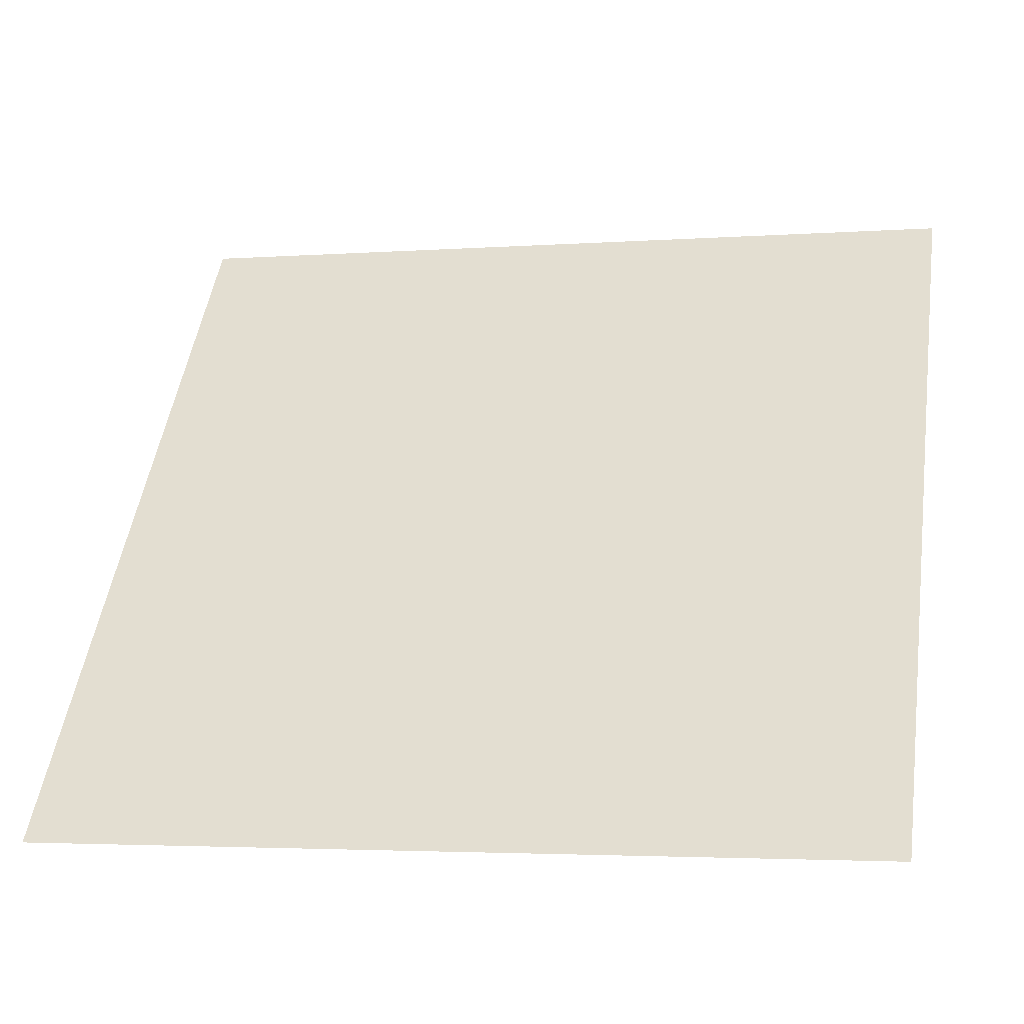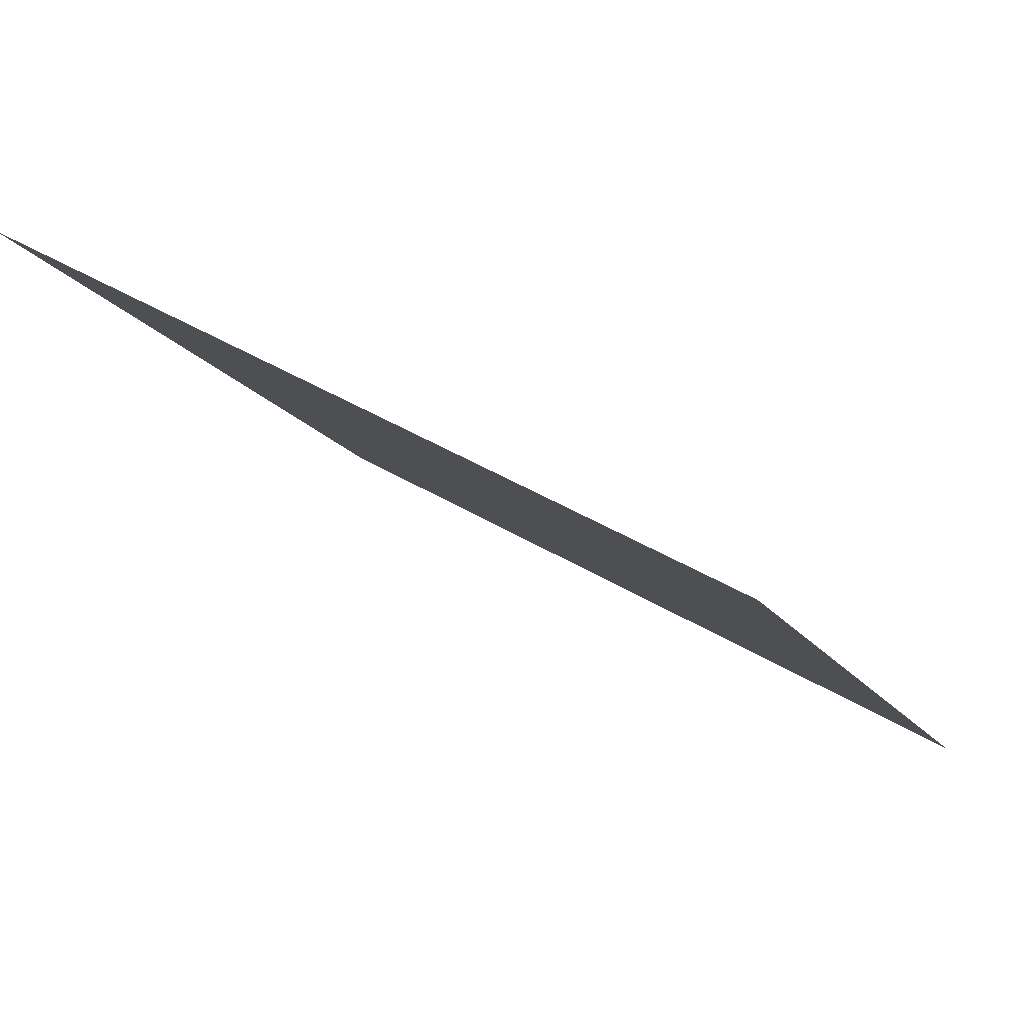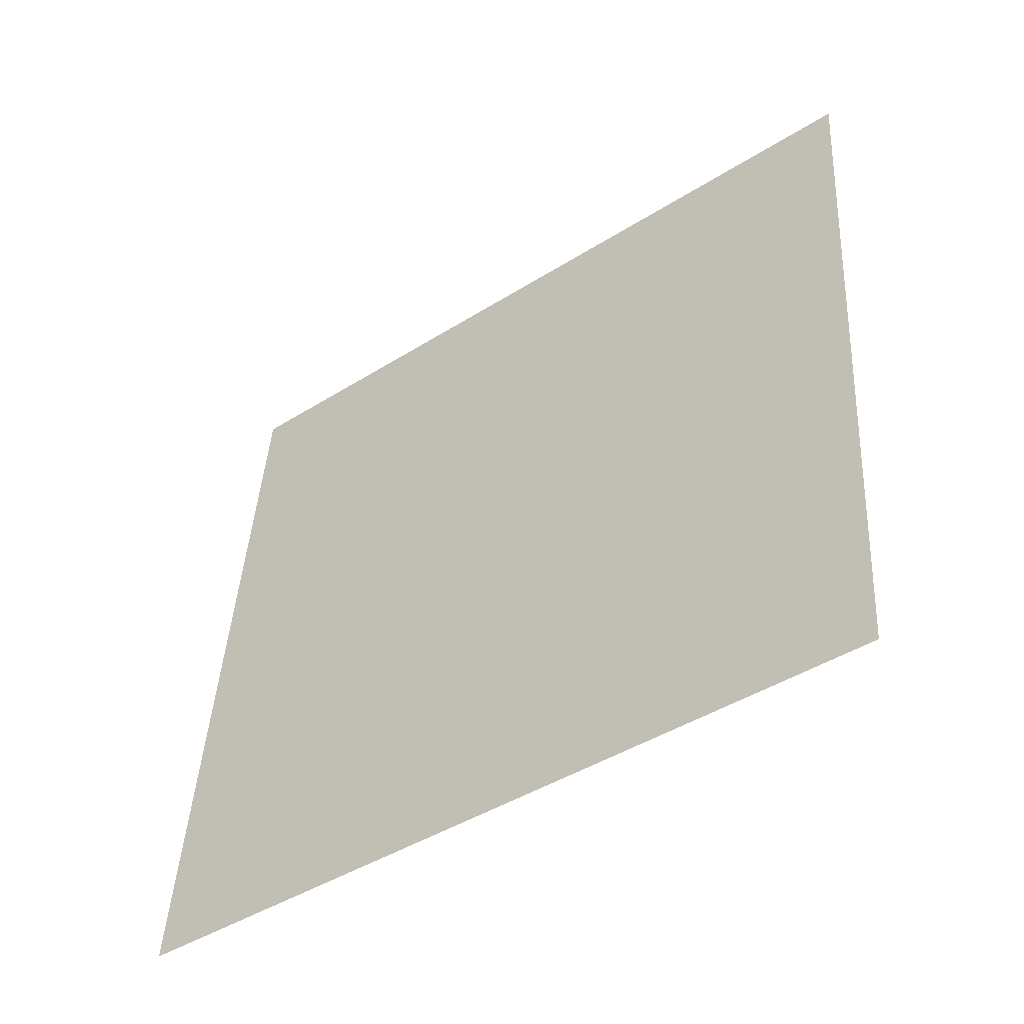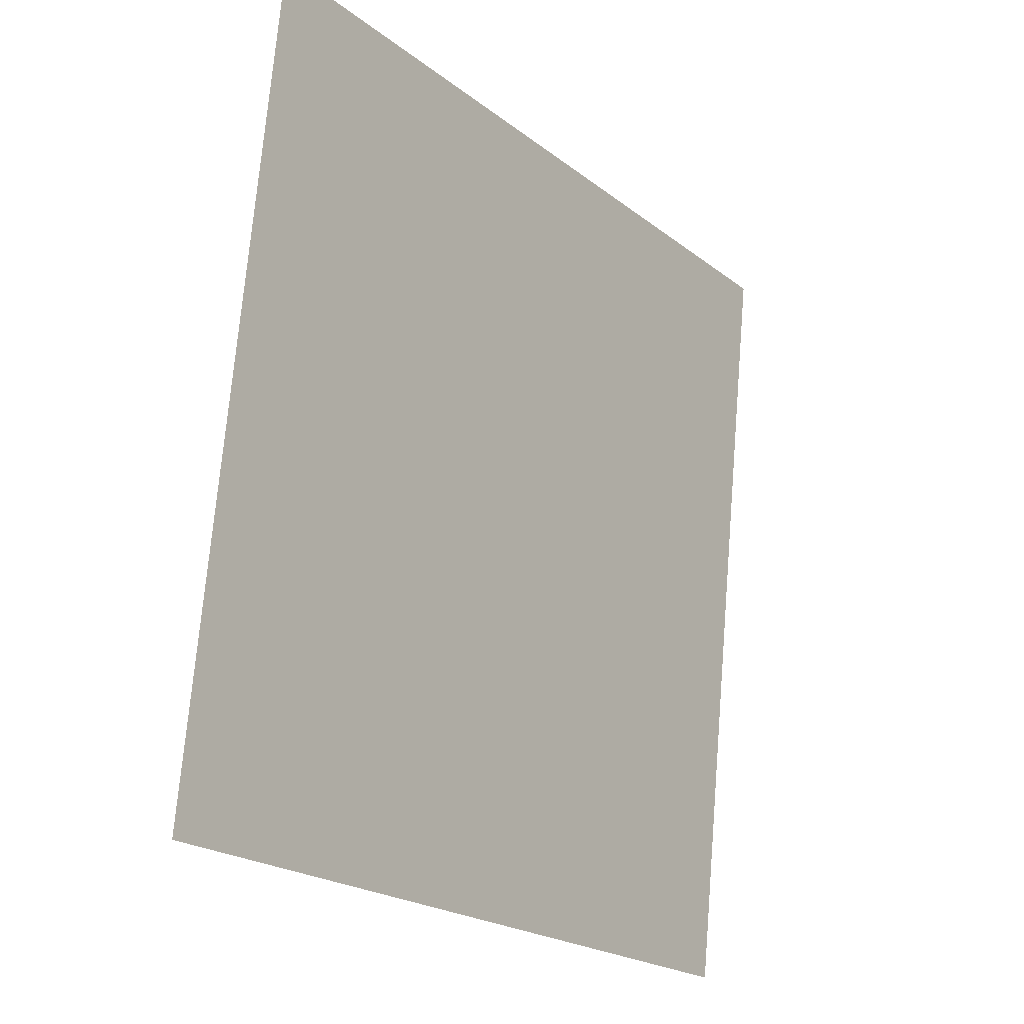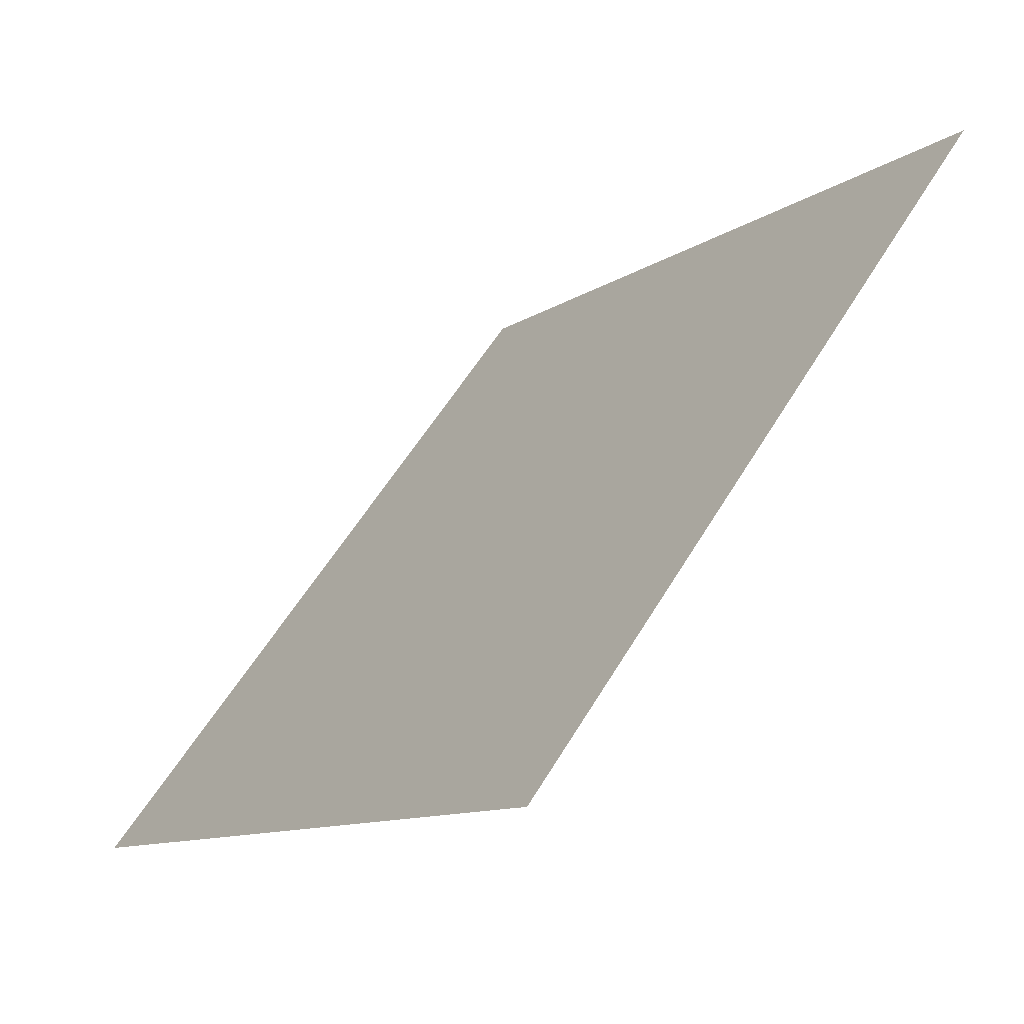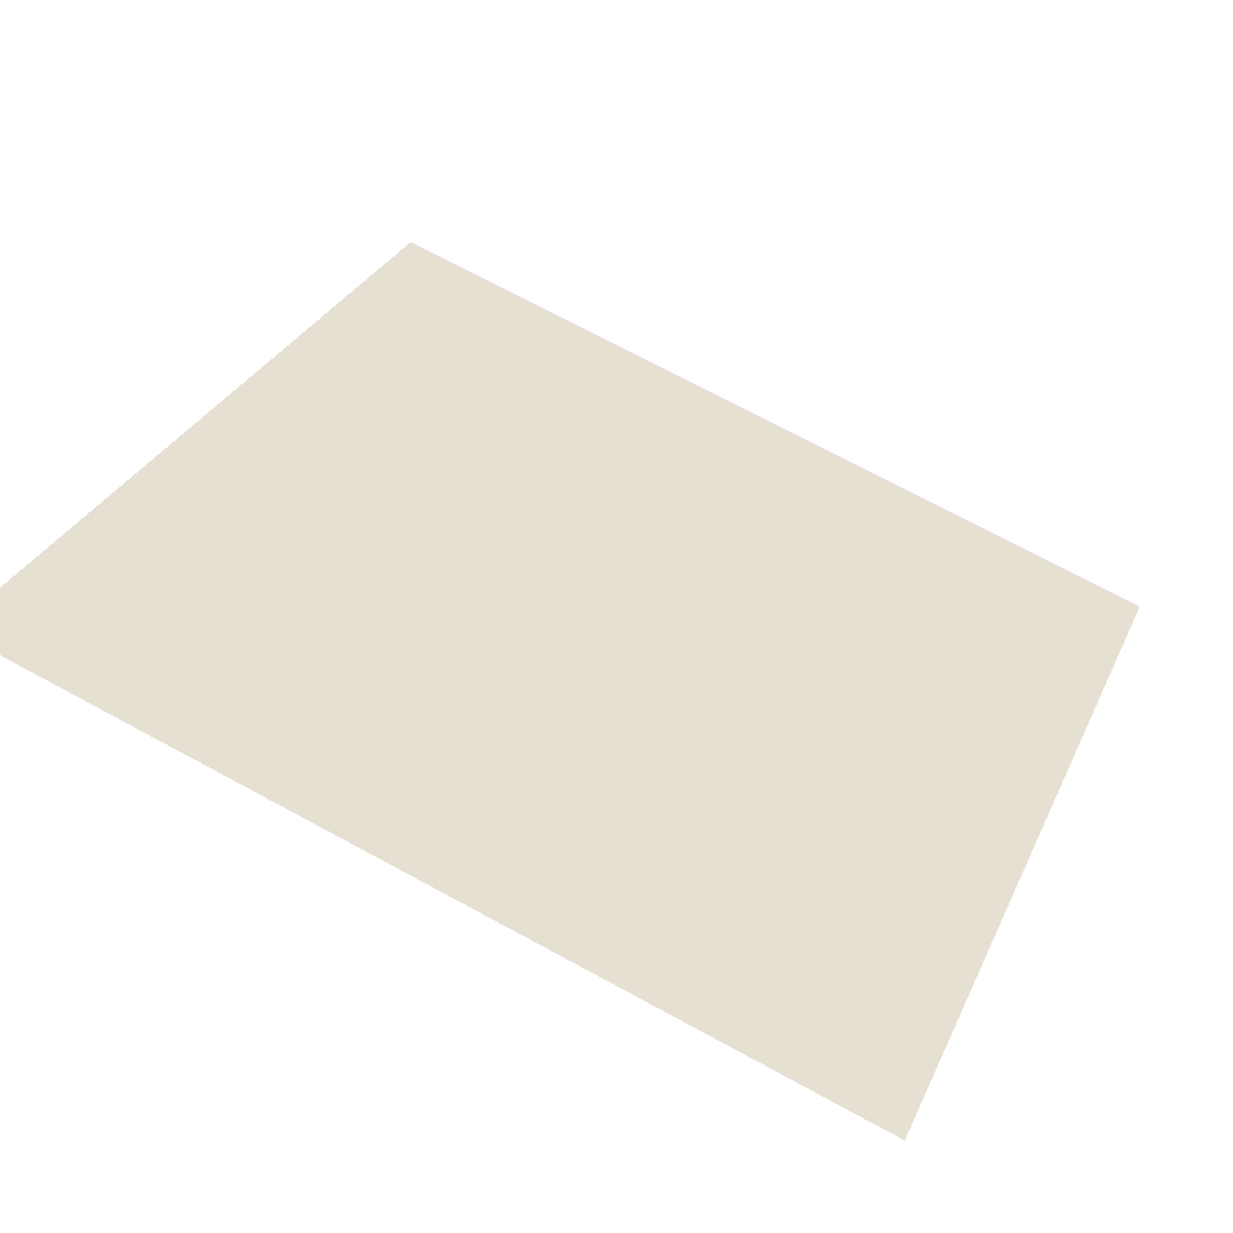
<metadata>
{"format":"obj","ext":"obj","renderer":"f3d","projection":"perspective","resolution":1024,"background":"white","views":[{"elev":-5.7,"azim":12.2,"up":"+Z"},{"elev":44.3,"azim":-145.8,"up":"+Z"},{"elev":43.4,"azim":-86.2,"up":"+Y"},{"elev":72.5,"azim":-86.6,"up":"+Z"},{"elev":-11.7,"azim":56.2,"up":"+Z"},{"elev":71.0,"azim":28.7,"up":"+Y"}]}
</metadata>
<code>
v 0.156 0.7311 0.4374
v 0.1495 0.7313 0.4374
v 0.1496 0.7352 0.4427
v 0.1561 0.735 0.4426
f 4 3 2 1

</code>
